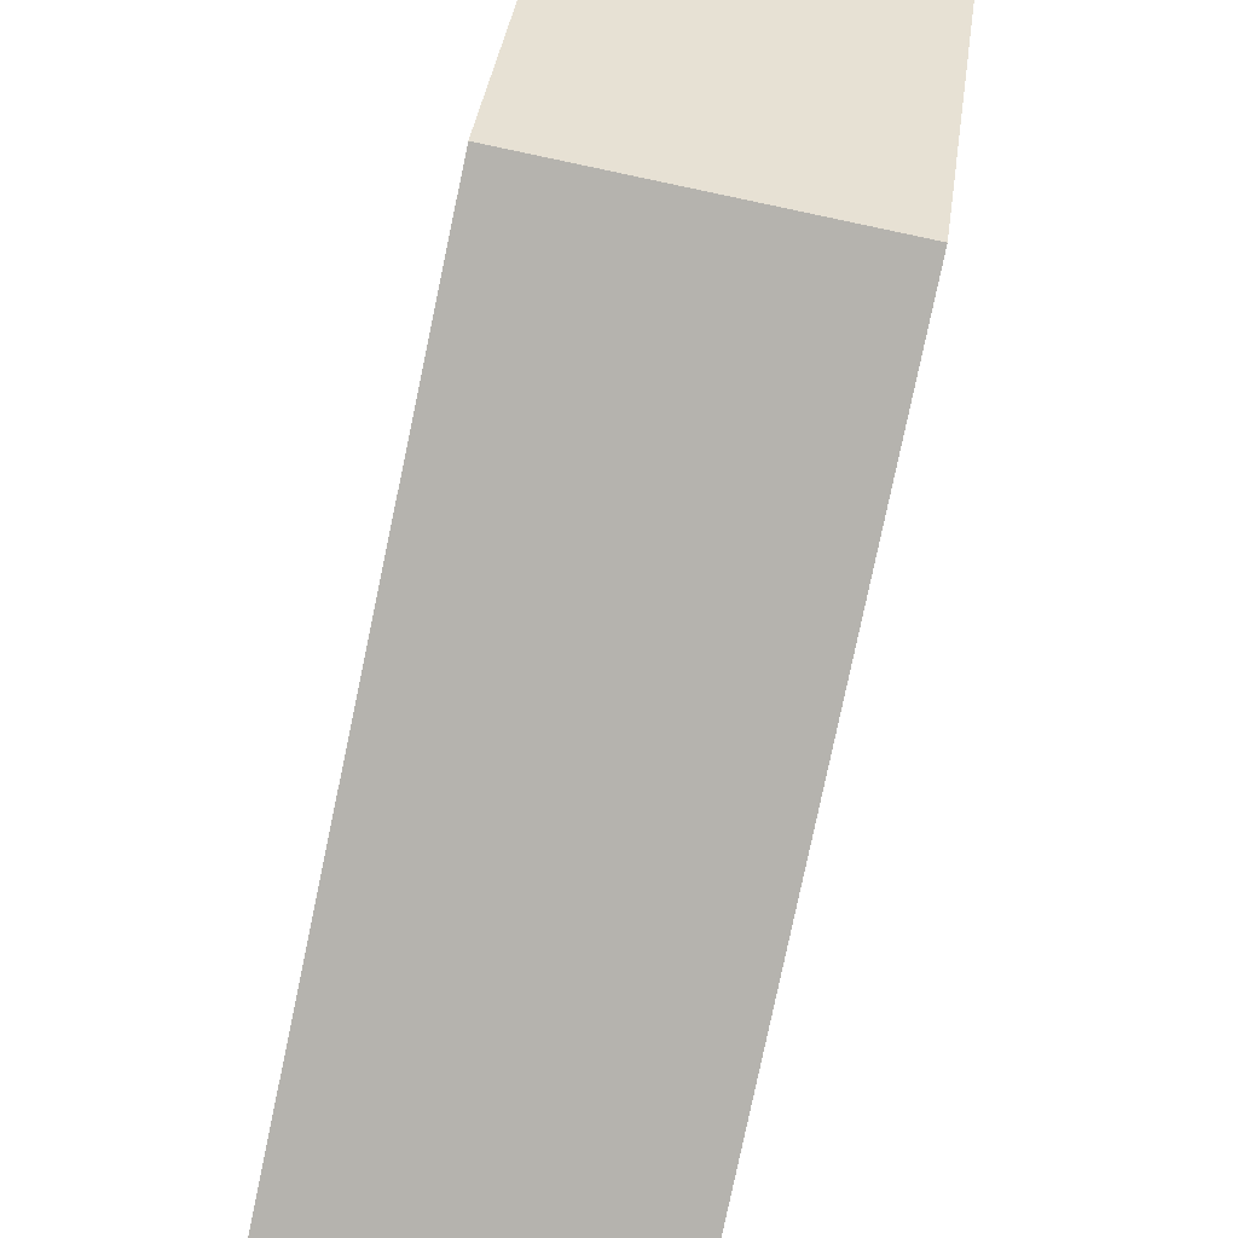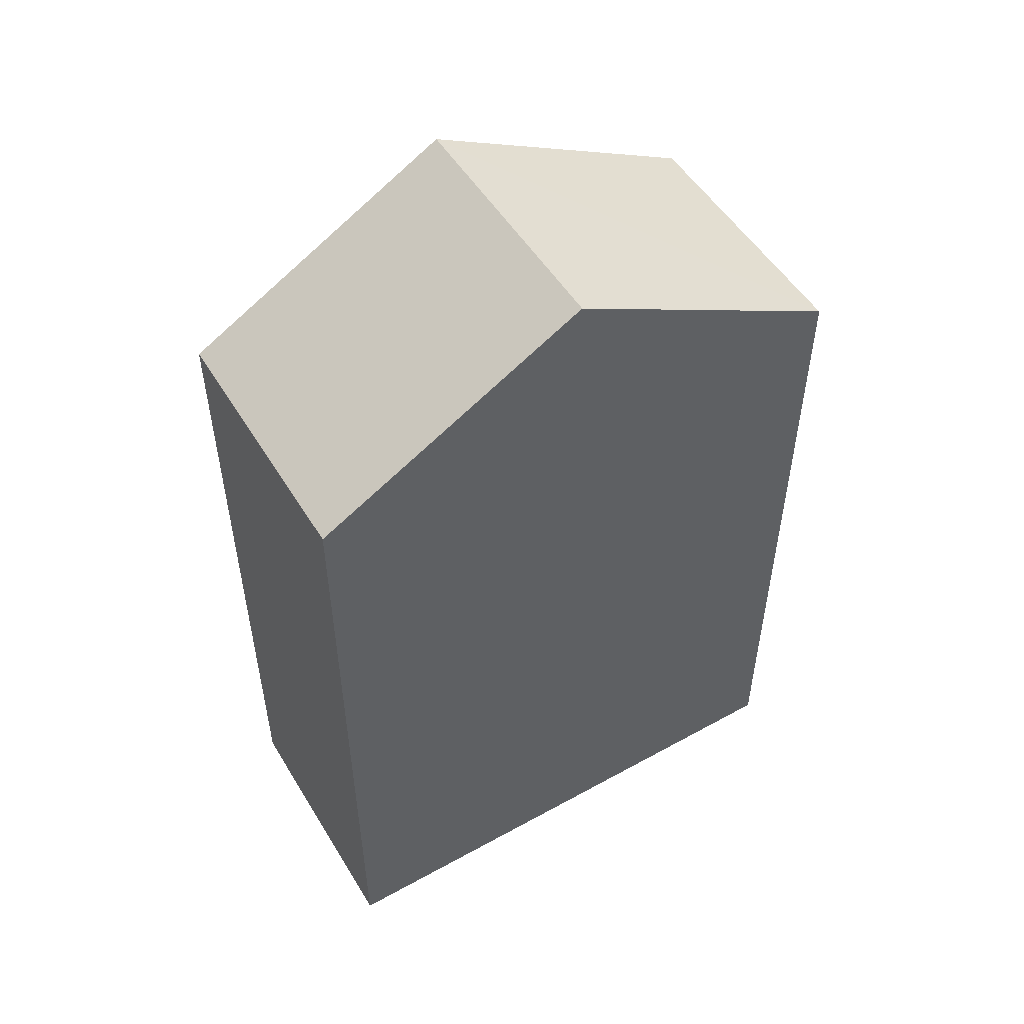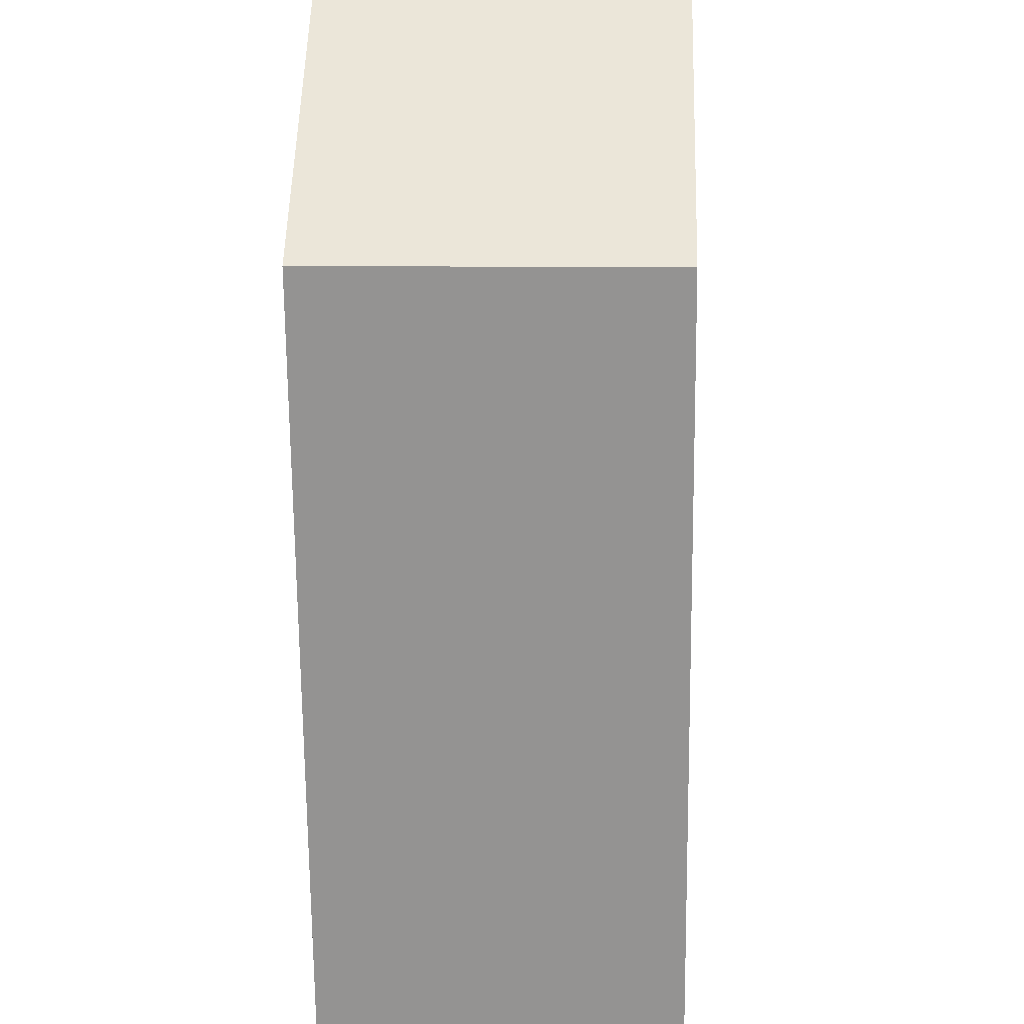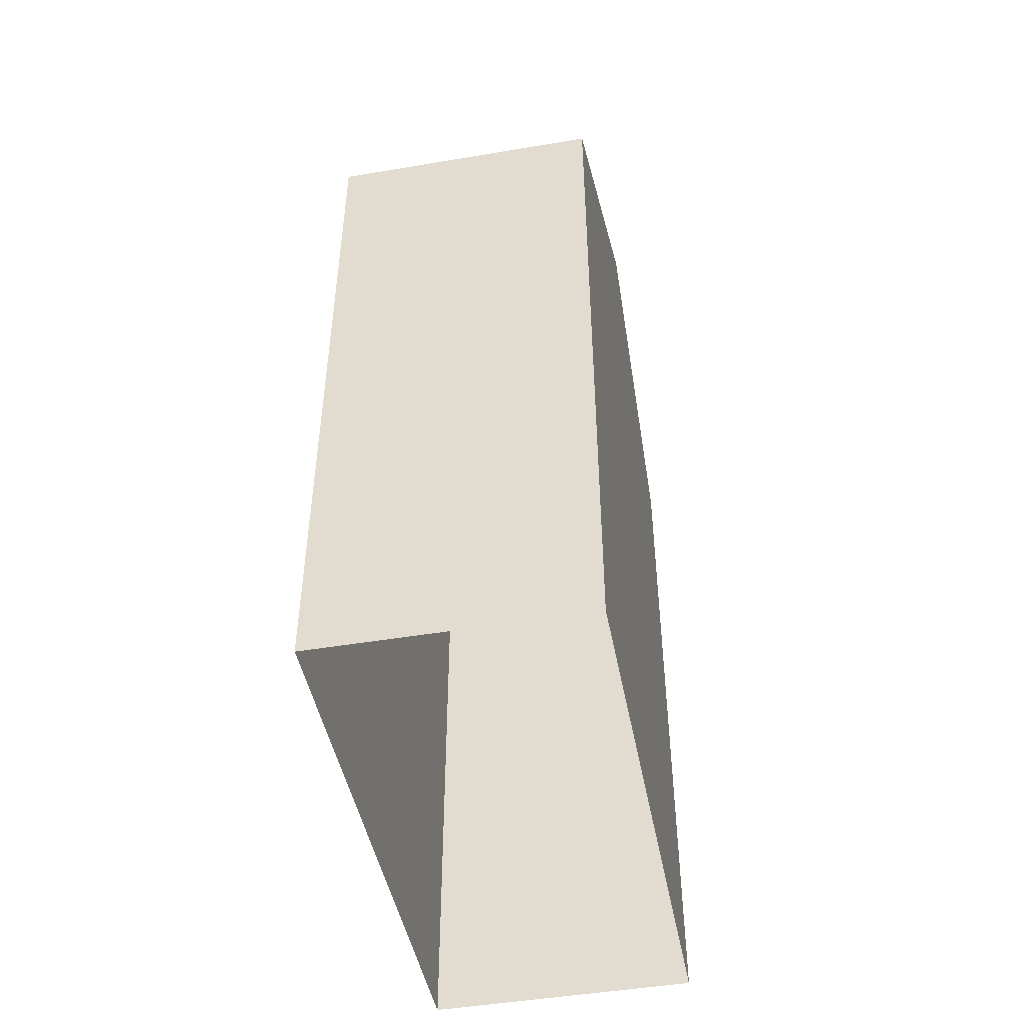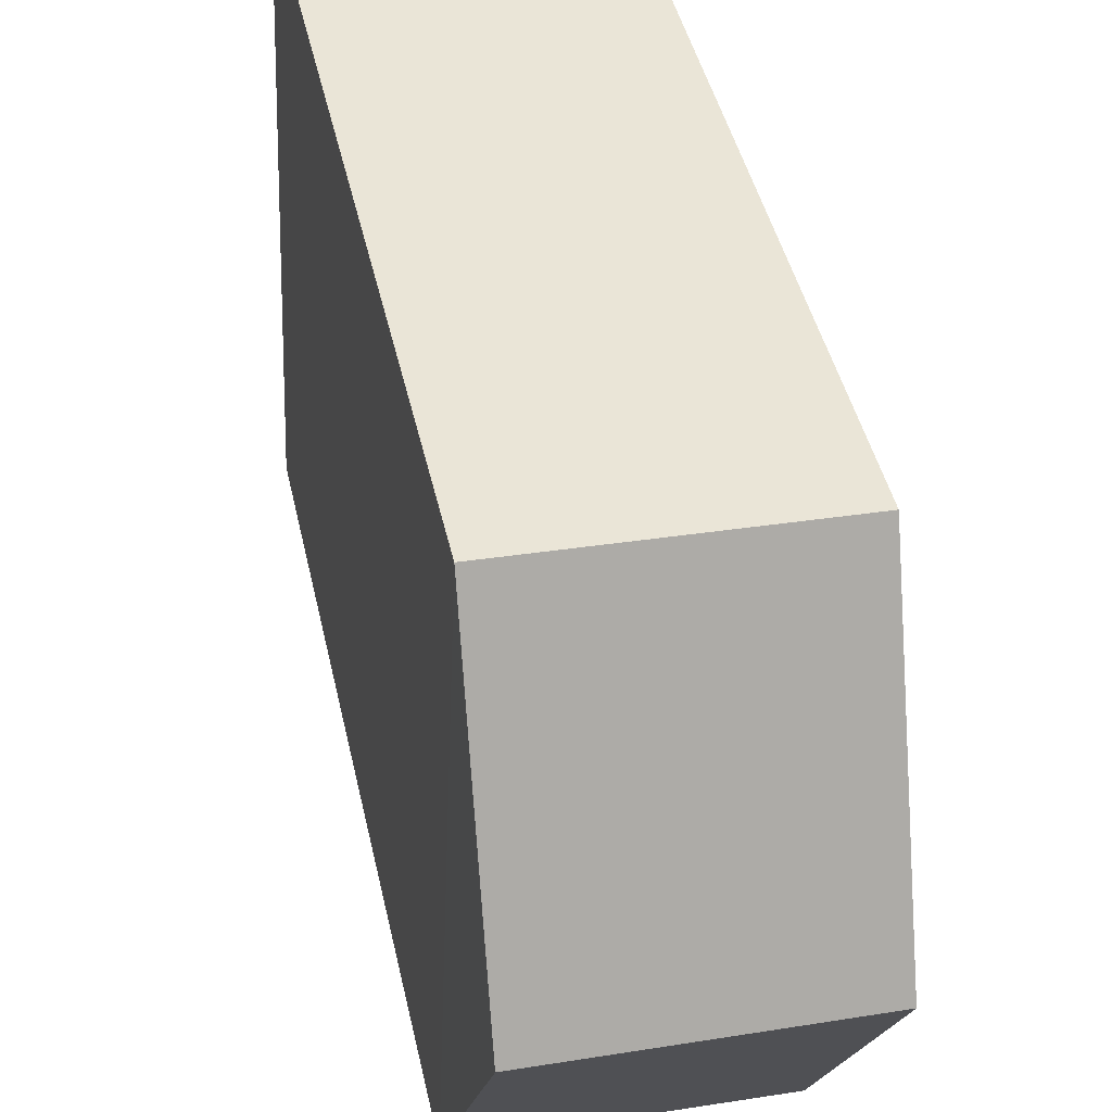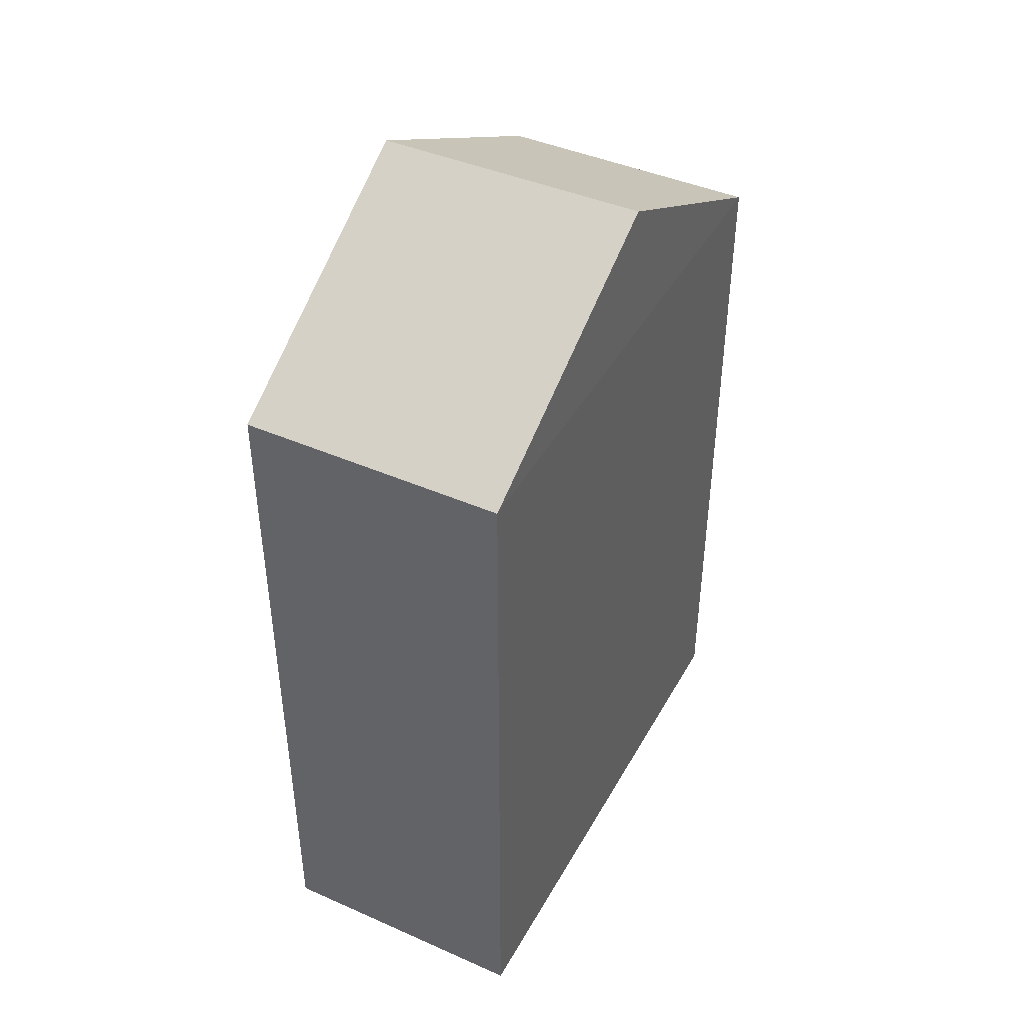
<metadata>
{"format":"obj","ext":"obj","renderer":"f3d","projection":"perspective","resolution":1024,"background":"white","views":[{"elev":-79.9,"azim":-11.9,"up":"+Y"},{"elev":51.8,"azim":-123.2,"up":"+Z"},{"elev":-67.1,"azim":0.7,"up":"+Y"},{"elev":-47.1,"azim":8.3,"up":"+Z"},{"elev":43.4,"azim":-12.3,"up":"+Y"},{"elev":43.3,"azim":-155.2,"up":"+Z"}]}
</metadata>
<code>
v -3.723e+05 -1.041e+05 30.01
v -3.723e+05 -1.04e+05 30.01
v -3.723e+05 -1.041e+05 30.01
v -3.723e+05 -1.04e+05 30.01
v -3.723e+05 -1.04e+05 41.46
v -3.723e+05 -1.04e+05 39.47
v -3.723e+05 -1.04e+05 41.46
v -3.723e+05 -1.04e+05 39.47
v -3.723e+05 -1.041e+05 39.47
v -3.723e+05 -1.041e+05 39.47
f 1 2 3
f 1 4 2
f 5 6 7
f 5 8 6
f 9 10 5
f 7 9 5
f 8 2 4
f 6 8 4
f 10 1 3
f 10 9 1
f 6 4 9
f 6 9 7
f 4 1 9
f 10 3 8
f 10 8 5
f 3 2 8

</code>
